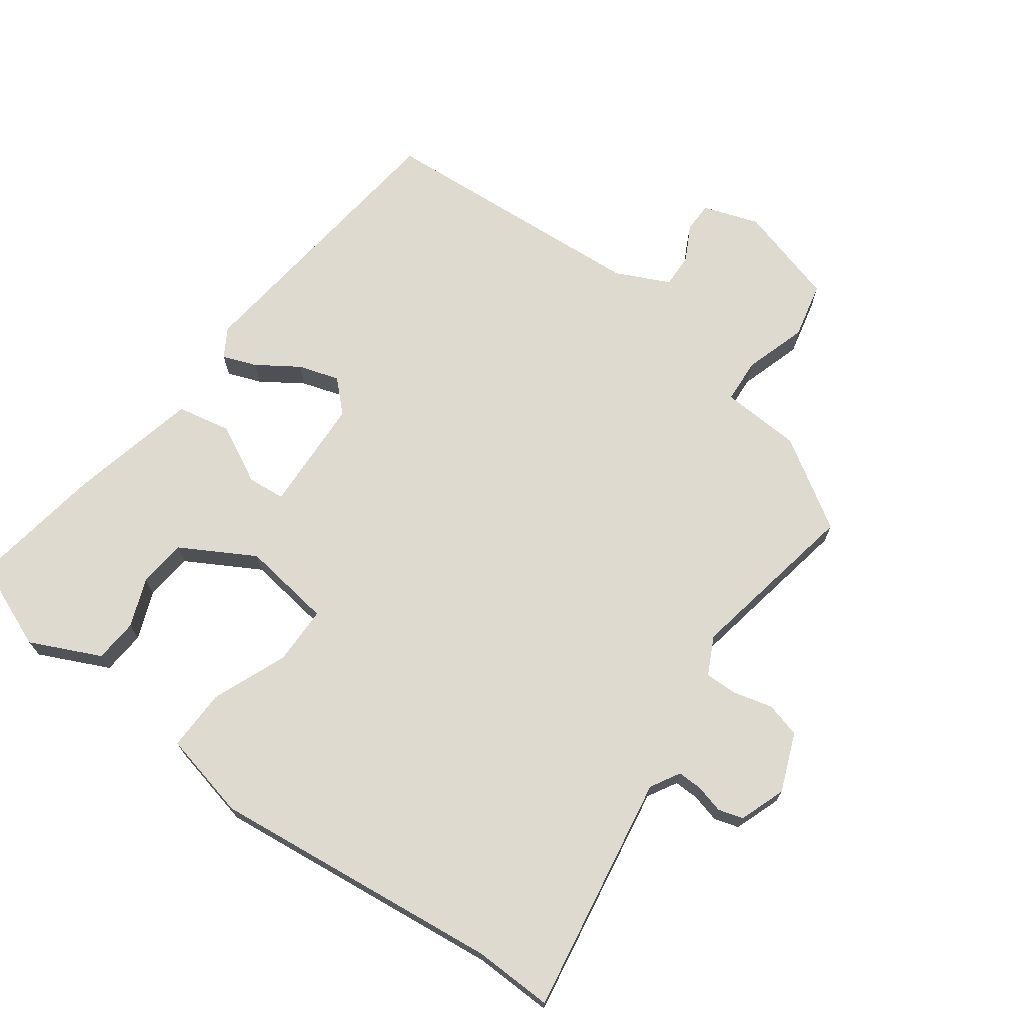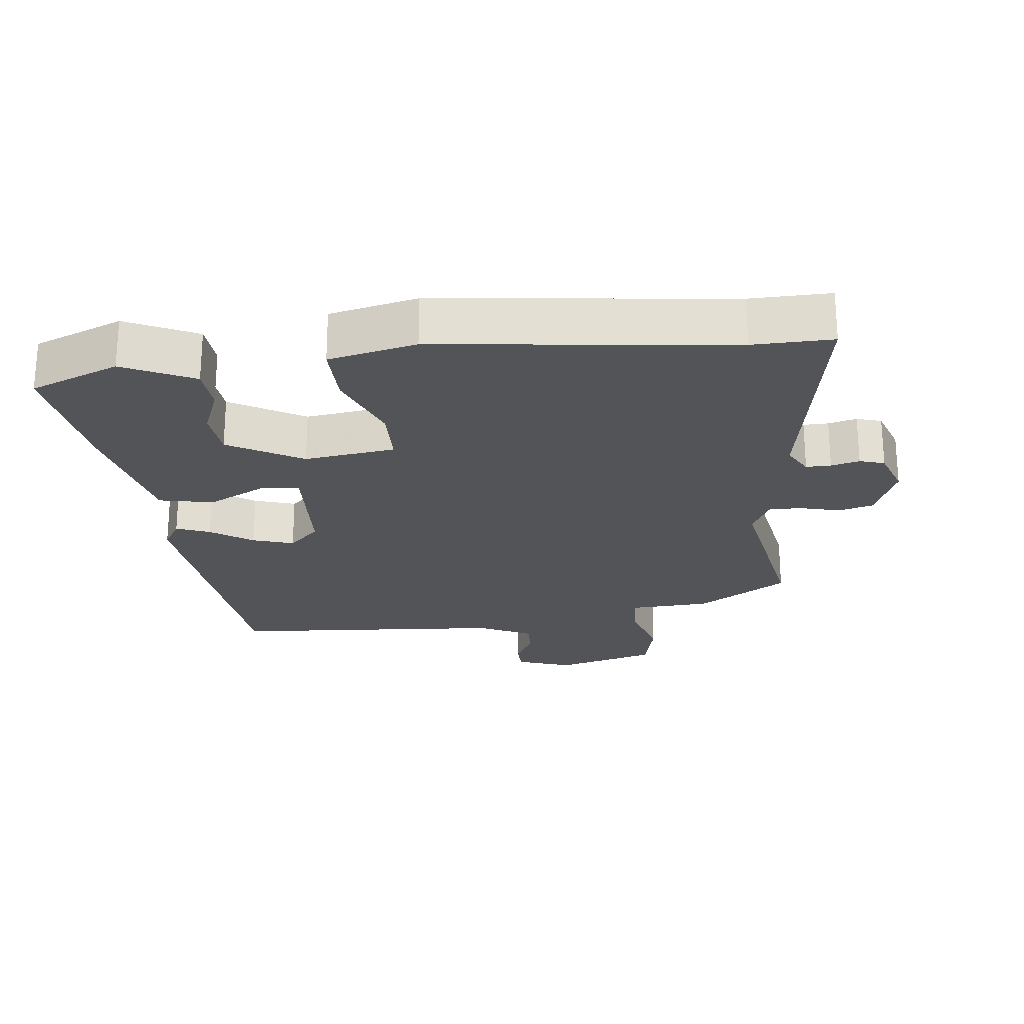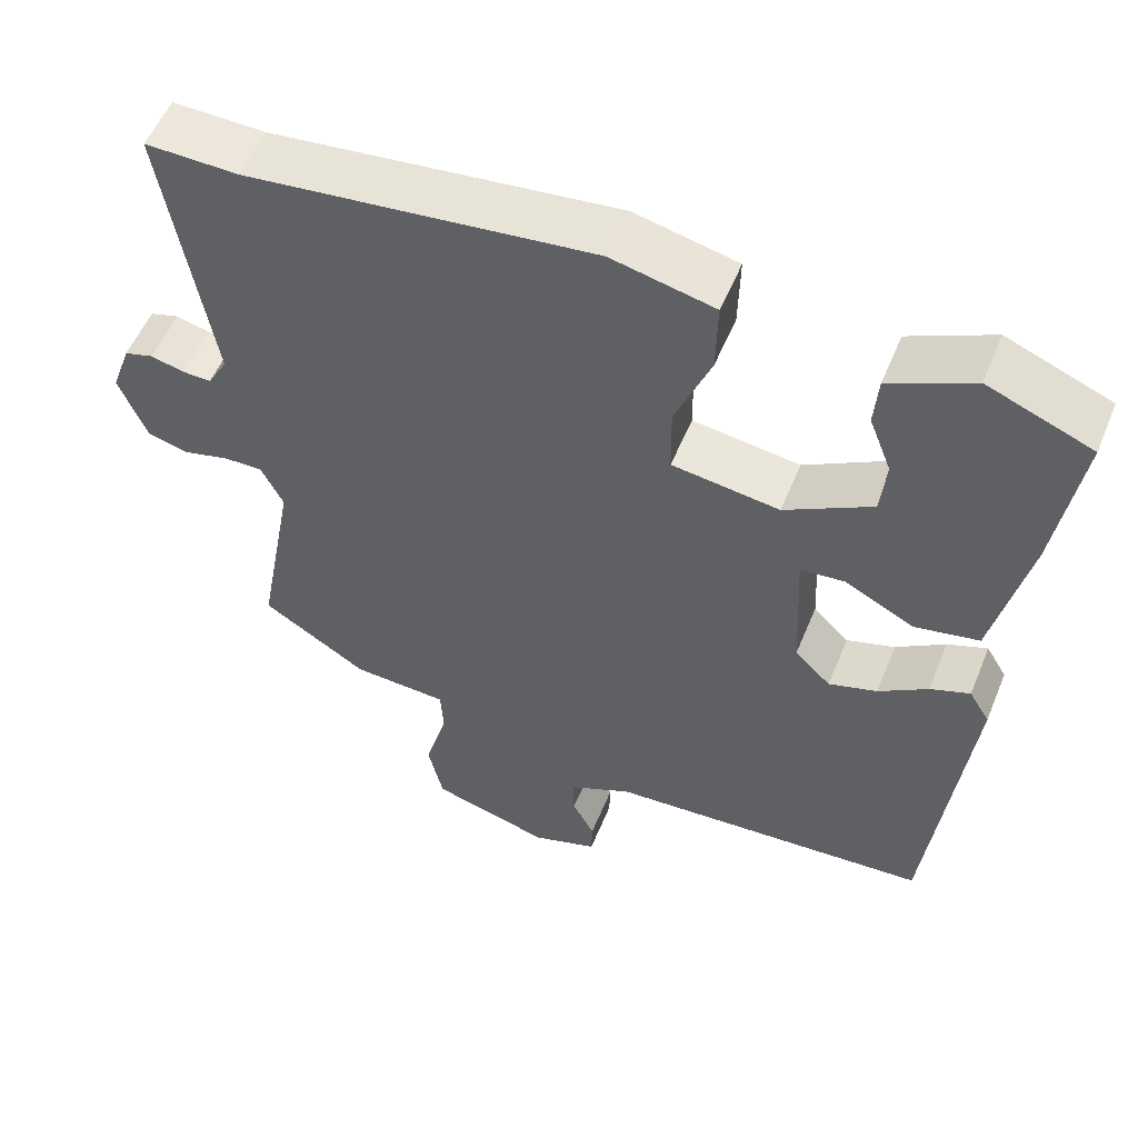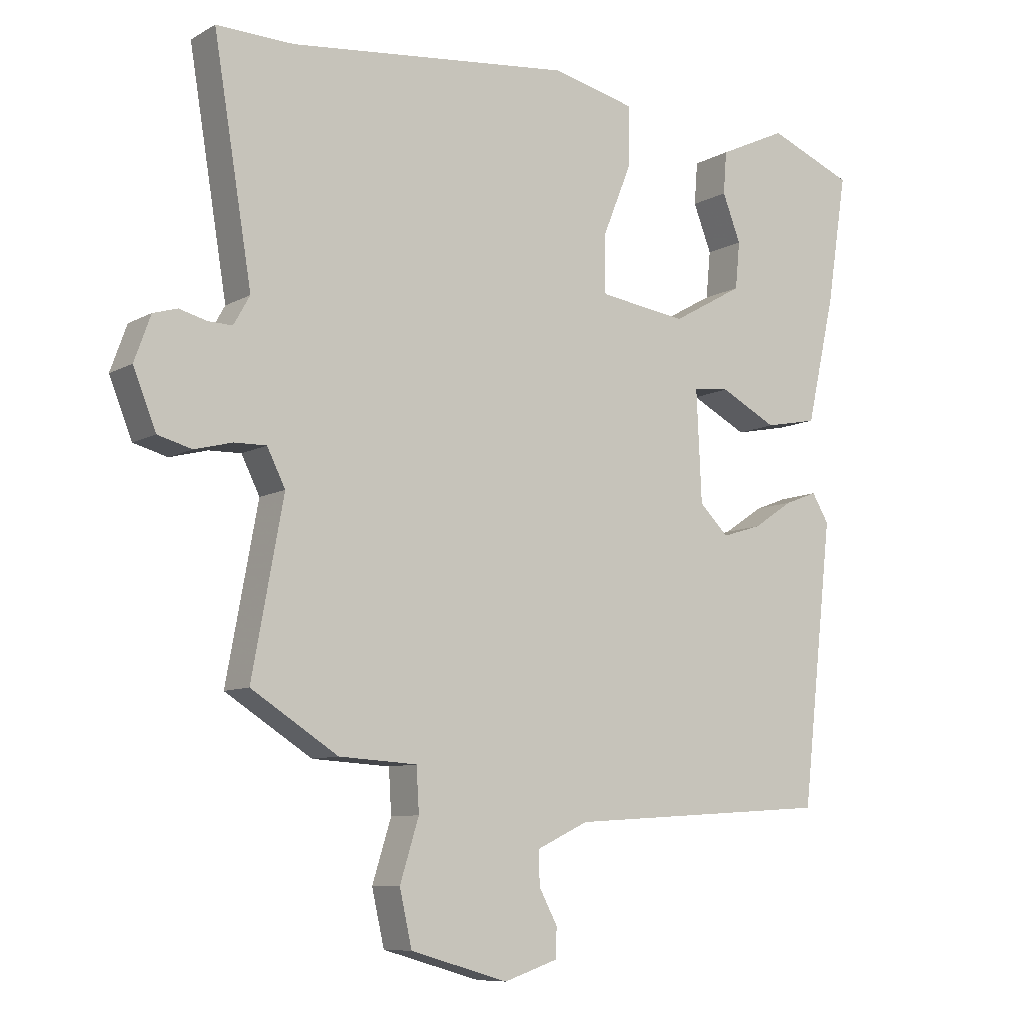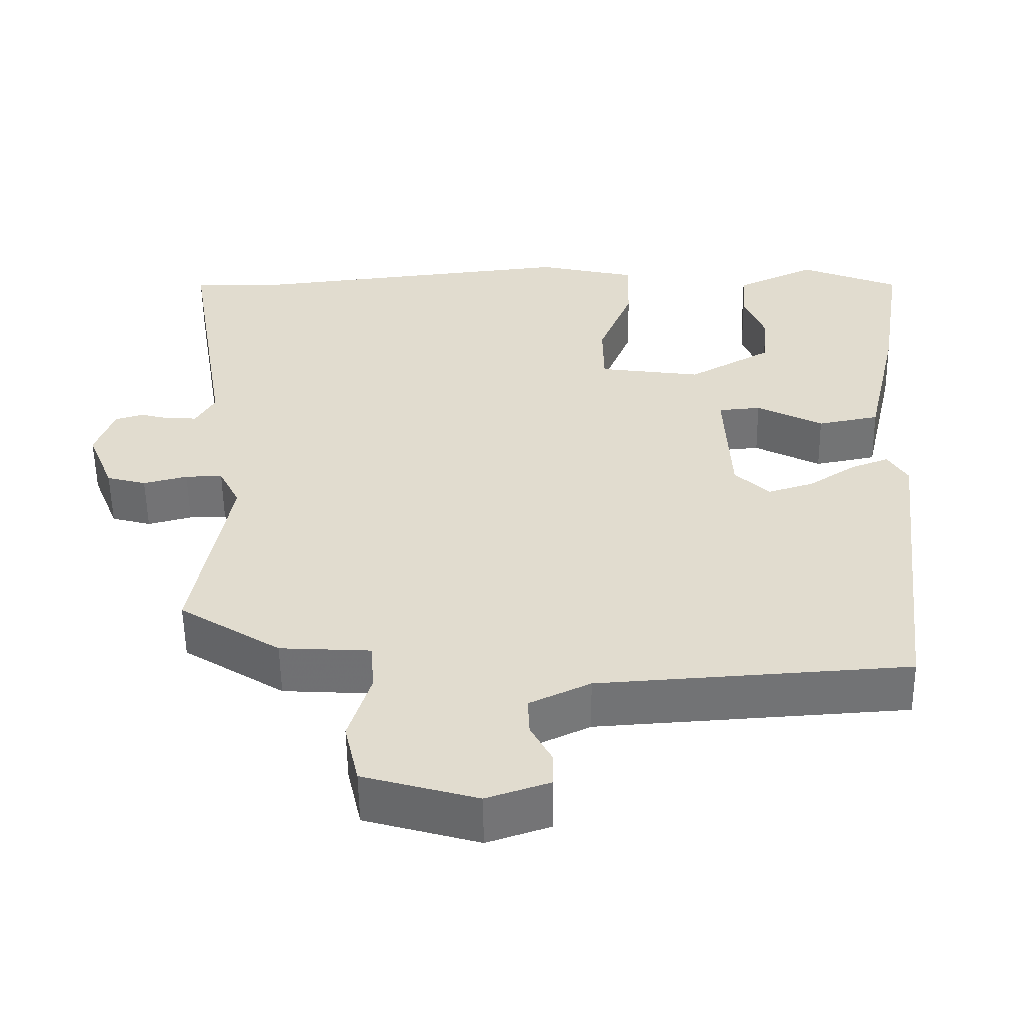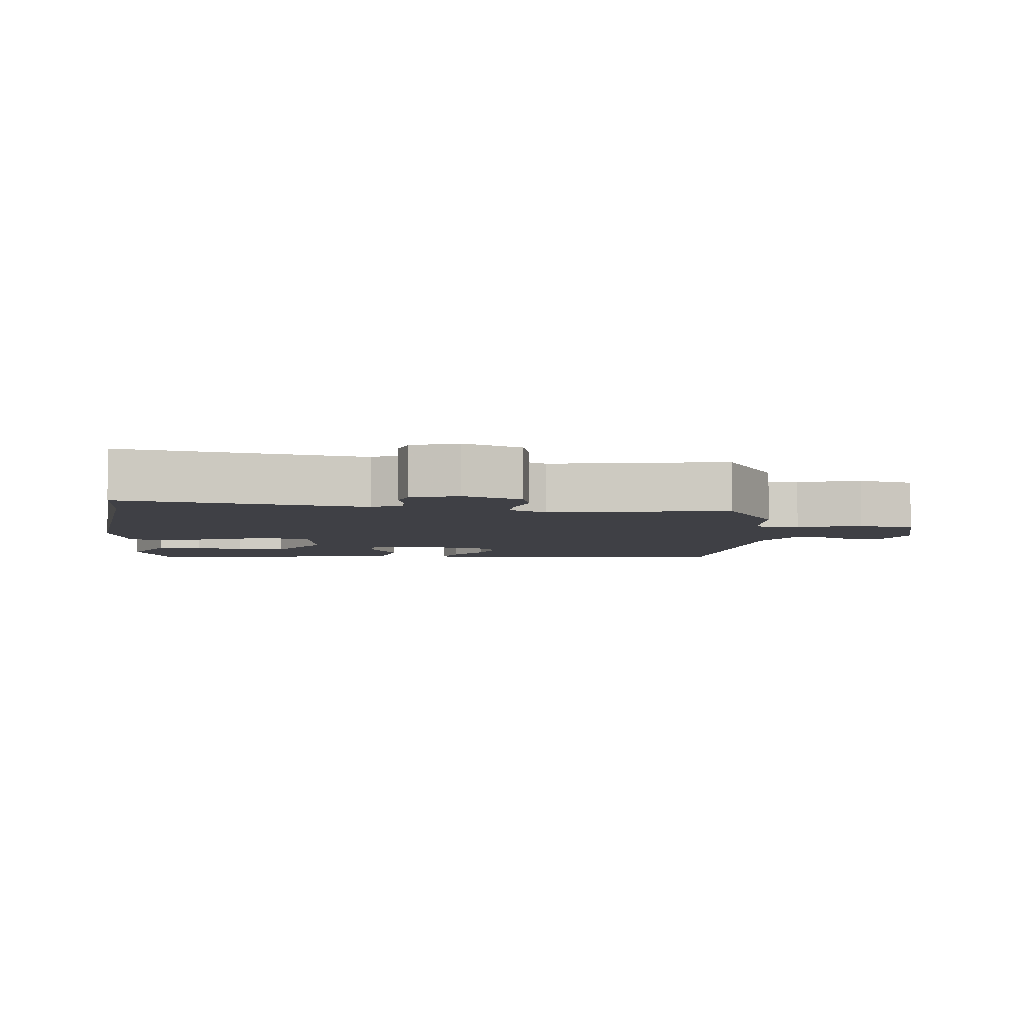
<metadata>
{"format":"obj","ext":"obj","renderer":"f3d","projection":"perspective","resolution":1024,"background":"white","views":[{"elev":70.6,"azim":36.1,"up":"+Y"},{"elev":-23.6,"azim":6.1,"up":"+Y"},{"elev":54.6,"azim":-157.9,"up":"+Z"},{"elev":-8.7,"azim":145.5,"up":"+Z"},{"elev":-55.5,"azim":-179.2,"up":"+Z"},{"elev":-5.2,"azim":83.9,"up":"+Y"}]}
</metadata>
<code>
v 0.511 0.07 -0.368
v 0.378 0.07 -0.452
v 0.258 0.07 -0.459
v 0.254 0.07 -0.526
v 0.283 0.07 -0.619
v 0.264 0.07 -0.703
v 0.114 0.07 -0.746
v 0.031 0.07 -0.718
v 0.03 0.07 -0.673
v 0.058 0.07 -0.62
v 0.06 0.07 -0.569
v -0.02 0.07 -0.531
v -0.429 0.07 -0.504
v -0.478 0.07 -0.072
v -0.452 0.07 -0.029
v -0.402 0.07 -0.048
v -0.34 0.07 -0.089
v -0.279 0.07 -0.108
v -0.234 0.07 -0.064
v -0.226 0.07 0.107
v -0.282 0.07 0.112
v -0.369 0.07 0.067
v -0.45 0.07 0.083
v -0.494 0.07 0.277
v -0.525 0.07 0.475
v -0.394 0.07 0.528
v -0.289 0.07 0.479
v -0.284 0.07 0.414
v -0.312 0.07 0.342
v -0.305 0.07 0.27
v -0.195 0.07 0.208
v -0.06 0.07 0.227
v -0.059 0.07 0.314
v -0.104 0.07 0.425
v -0.106 0.07 0.517
v 0.024 0.07 0.547
v 0.46 0.07 0.499
v 0.578 0.07 0.502
v 0.519 0.07 0.145
v 0.544 0.07 0.101
v 0.581 0.07 0.102
v 0.623 0.07 0.113
v 0.66 0.07 0.102
v 0.685 0.07 0.033
v 0.65 0.07 -0.054
v 0.598 0.07 -0.068
v 0.54 0.07 -0.053
v 0.491 0.07 -0.052
v 0.463 0.07 -0.108
v 0.511 0 -0.368
v 0.378 0 -0.452
v 0.258 0 -0.459
v 0.254 0 -0.526
v 0.283 0 -0.619
v 0.264 0 -0.703
v 0.114 0 -0.746
v 0.031 0 -0.718
v 0.03 0 -0.673
v 0.058 0 -0.62
v 0.06 0 -0.569
v -0.02 0 -0.531
v -0.429 0 -0.504
v -0.478 0 -0.072
v -0.452 0 -0.029
v -0.402 0 -0.048
v -0.34 0 -0.089
v -0.279 0 -0.108
v -0.234 0 -0.064
v -0.226 0 0.107
v -0.282 0 0.112
v -0.369 0 0.067
v -0.45 0 0.083
v -0.494 0 0.277
v -0.525 0 0.475
v -0.394 0 0.528
v -0.289 0 0.479
v -0.284 0 0.414
v -0.312 0 0.342
v -0.305 0 0.27
v -0.195 0 0.208
v -0.06 0 0.227
v -0.059 0 0.314
v -0.104 0 0.425
v -0.106 0 0.517
v 0.024 0 0.547
v 0.46 0 0.499
v 0.578 0 0.502
v 0.519 0 0.145
v 0.544 0 0.101
v 0.581 0 0.102
v 0.623 0 0.113
v 0.66 0 0.102
v 0.685 0 0.033
v 0.65 0 -0.054
v 0.598 0 -0.068
v 0.54 0 -0.053
v 0.491 0 -0.052
v 0.463 0 -0.108
f 45 46 47
f 44 45 47
f 43 44 47
f 42 43 47
f 41 42 47
f 40 41 47 48
f 39 40 48 49
f 37 38 39 49
f 36 37 49
f 35 36 49
f 34 35 49
f 33 34 49
f 27 28 29
f 26 27 29
f 25 26 29
f 24 25 29
f 23 24 29
f 23 29 30
f 23 30 31
f 22 23 31
f 21 22 31
f 15 16 17
f 14 15 17
f 13 14 17
f 12 13 17
f 11 12 17 18
f 8 9 10
f 7 8 10
f 6 7 10
f 5 6 10
f 4 5 10
f 3 4 10 11
f 1 2 3
f 49 1 3
f 33 49 3
f 32 33 3
f 20 21 31 32
f 32 3 11
f 20 32 11
f 19 20 11
f 11 18 19
f 96 95 94
f 96 94 93
f 96 93 92
f 96 92 91
f 96 91 90
f 97 96 90 89
f 98 97 89 88
f 98 88 87 86
f 98 86 85
f 98 85 84
f 98 84 83
f 98 83 82
f 78 77 76
f 78 76 75
f 78 75 74
f 78 74 73
f 78 73 72
f 79 78 72
f 80 79 72
f 80 72 71
f 80 71 70
f 66 65 64
f 66 64 63
f 66 63 62
f 66 62 61
f 67 66 61 60
f 59 58 57
f 59 57 56
f 59 56 55
f 59 55 54
f 59 54 53
f 60 59 53 52
f 52 51 50
f 52 50 98
f 52 98 82
f 52 82 81
f 81 80 70 69
f 60 52 81
f 60 81 69
f 60 69 68
f 68 67 60
f 1 50 51 2
f 2 51 52 3
f 3 52 53 4
f 4 53 54 5
f 5 54 55 6
f 6 55 56 7
f 7 56 57 8
f 8 57 58 9
f 9 58 59 10
f 10 59 60 11
f 11 60 61 12
f 12 61 62 13
f 13 62 63 14
f 14 63 64 15
f 15 64 65 16
f 16 65 66 17
f 17 66 67 18
f 18 67 68 19
f 19 68 69 20
f 20 69 70 21
f 21 70 71 22
f 22 71 72 23
f 23 72 73 24
f 24 73 74 25
f 25 74 75 26
f 26 75 76 27
f 27 76 77 28
f 28 77 78 29
f 29 78 79 30
f 30 79 80 31
f 31 80 81 32
f 32 81 82 33
f 33 82 83 34
f 34 83 84 35
f 35 84 85 36
f 36 85 86 37
f 37 86 87 38
f 38 87 88 39
f 39 88 89 40
f 40 89 90 41
f 41 90 91 42
f 42 91 92 43
f 43 92 93 44
f 44 93 94 45
f 45 94 95 46
f 46 95 96 47
f 47 96 97 48
f 48 97 98 49
f 49 98 50 1

</code>
